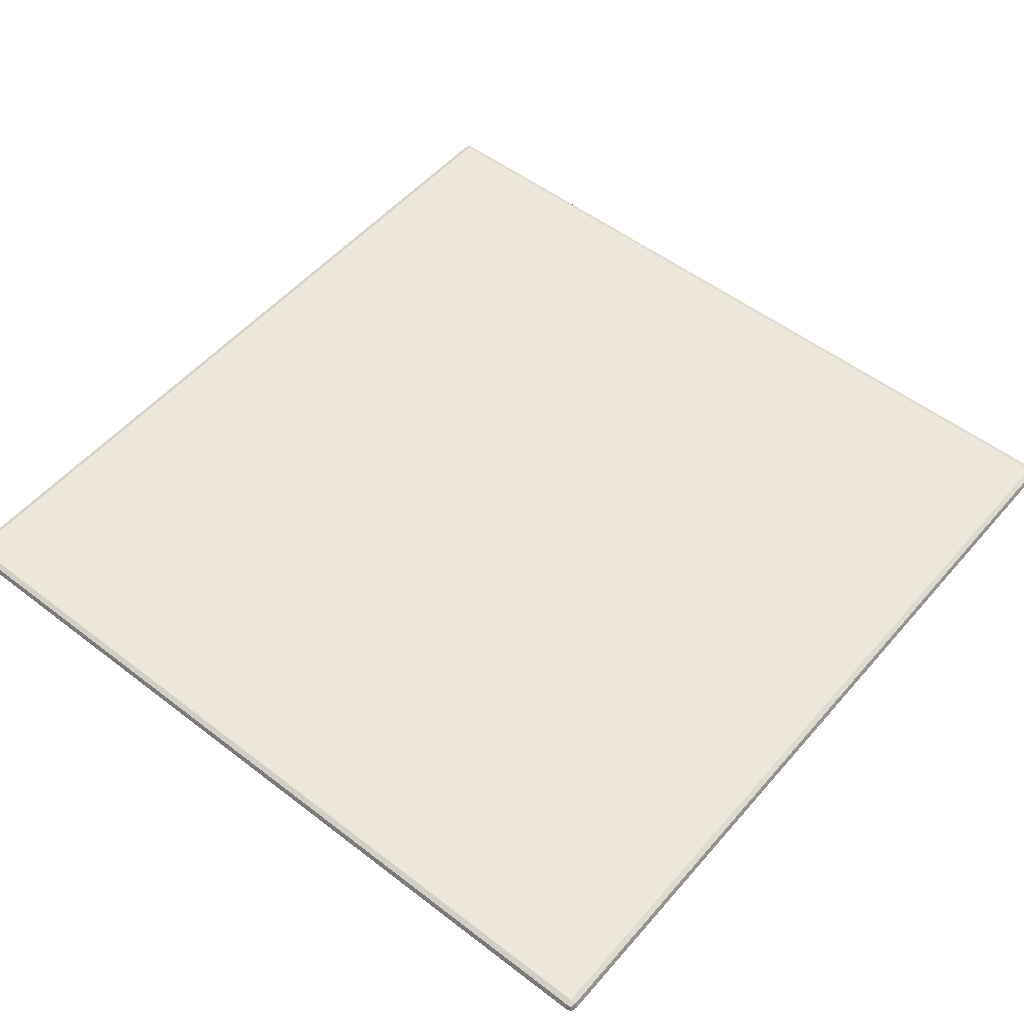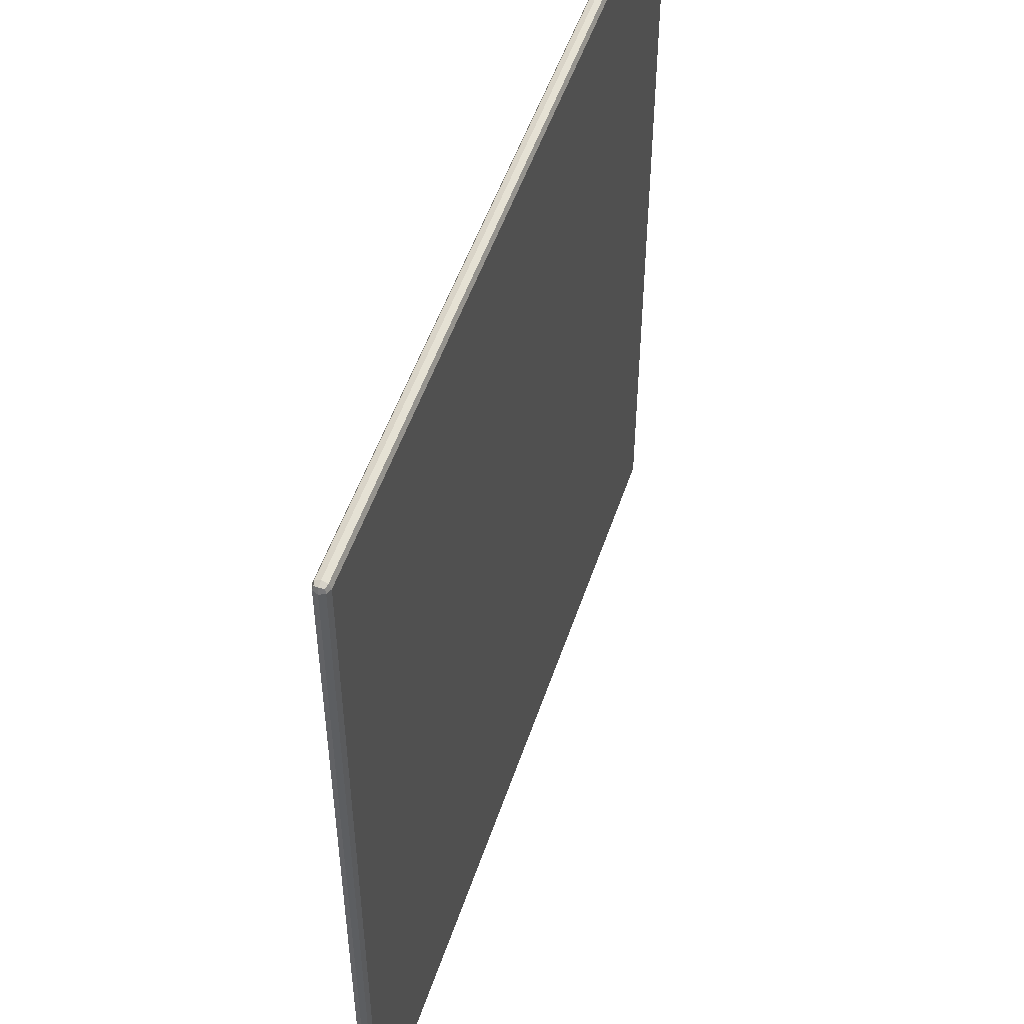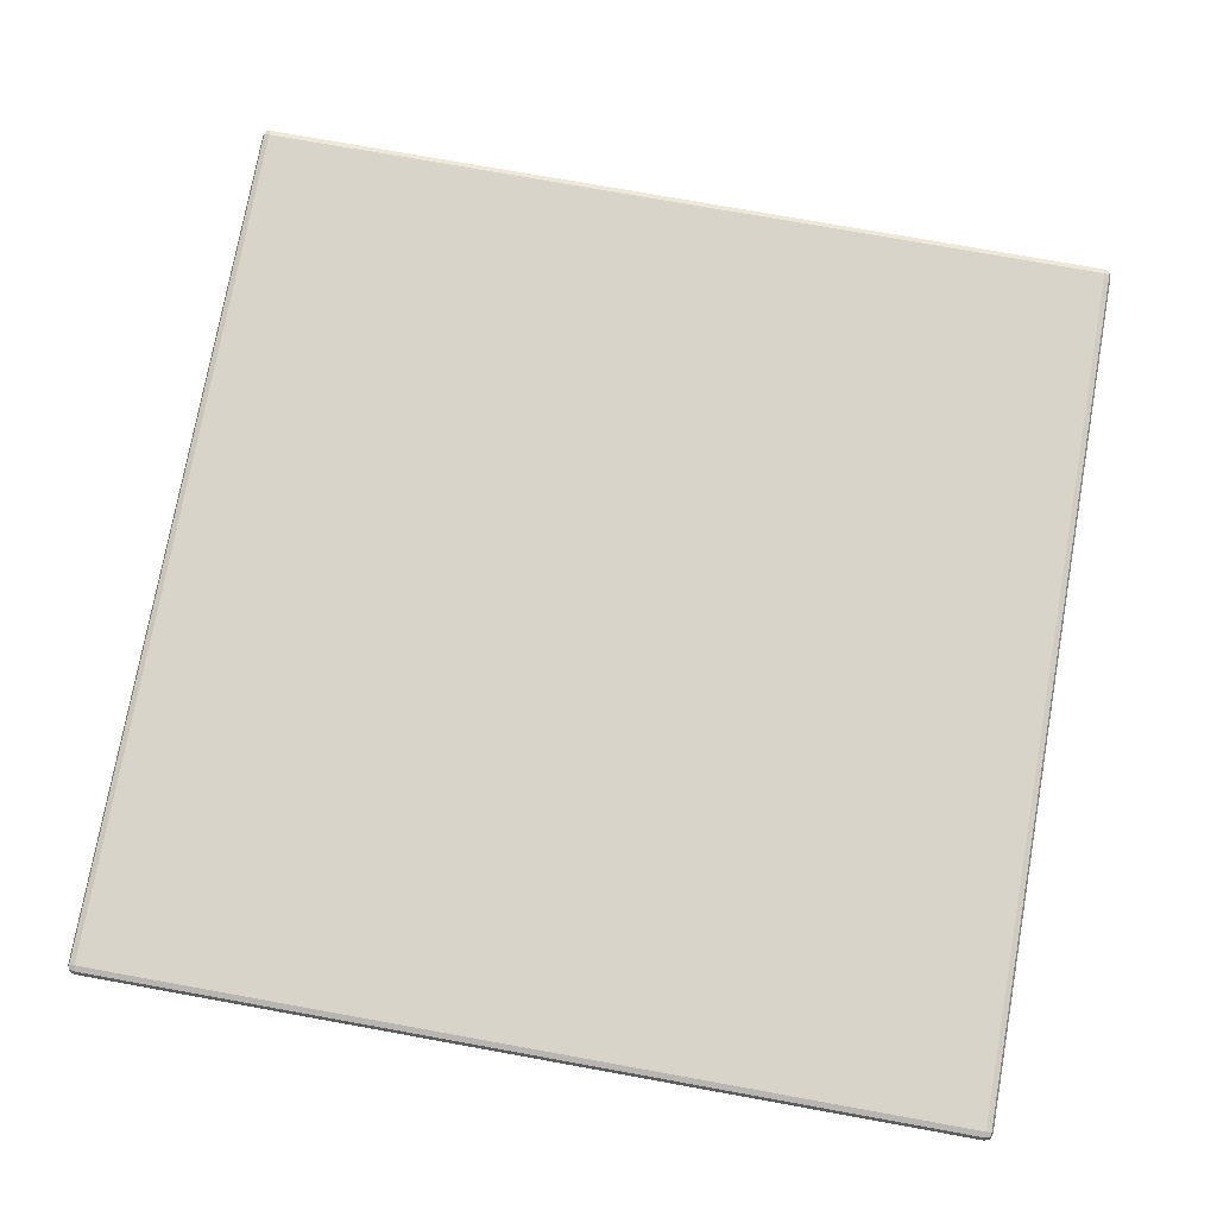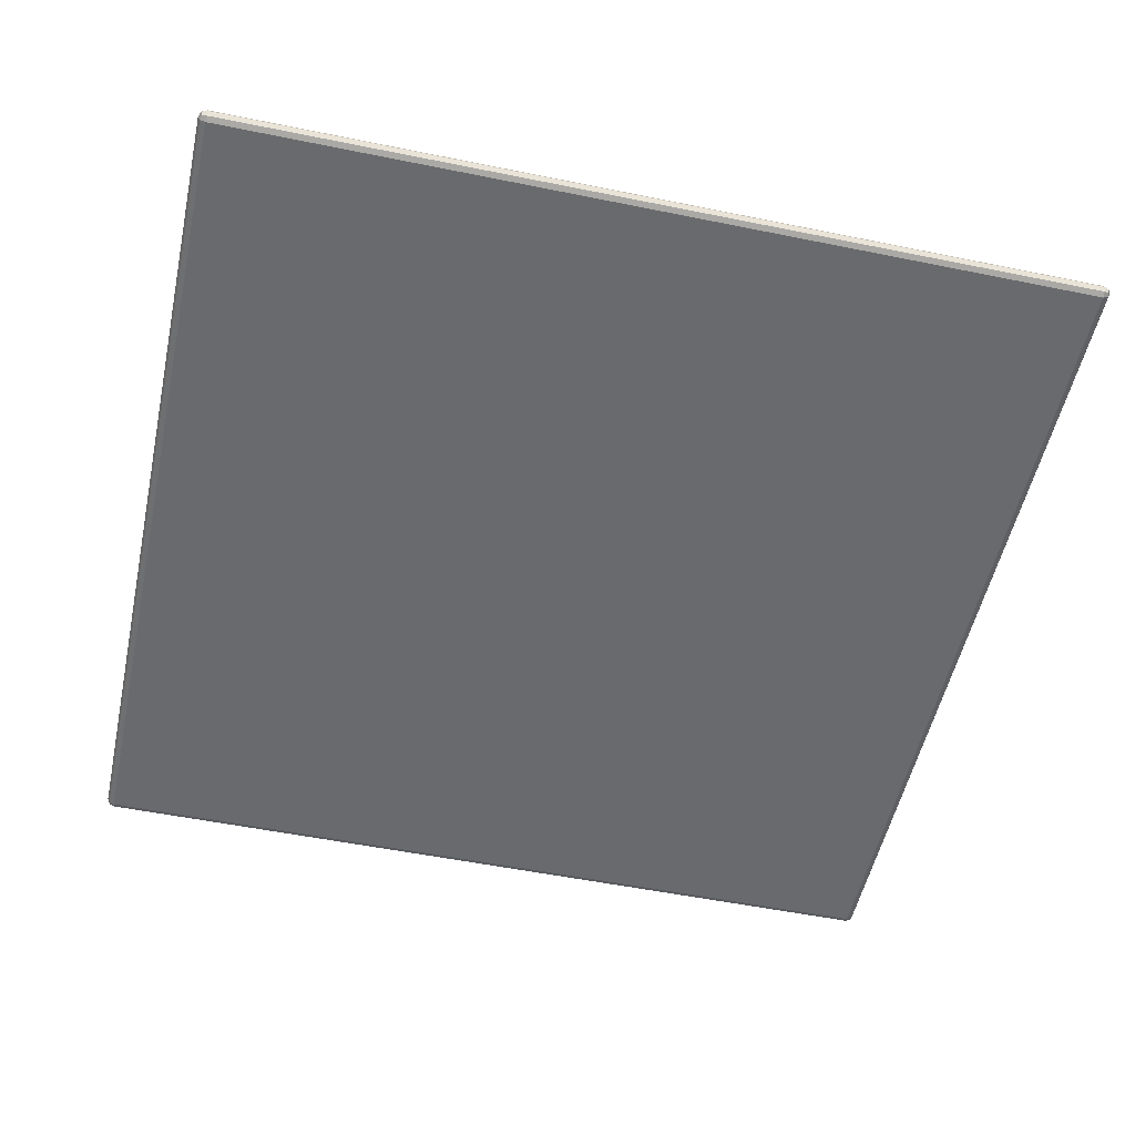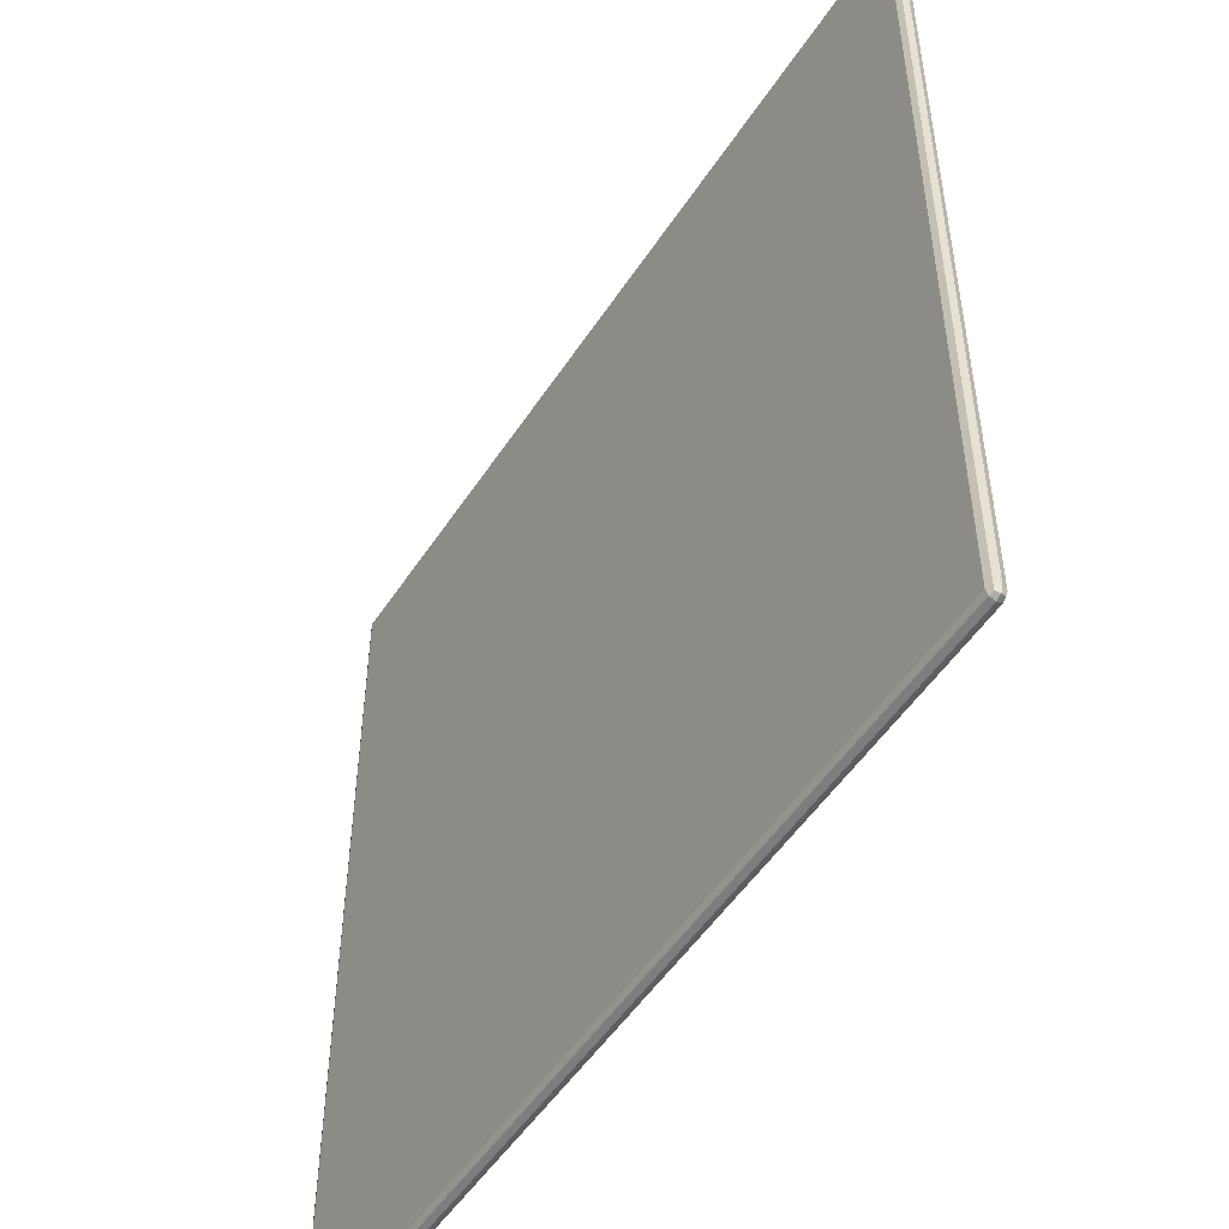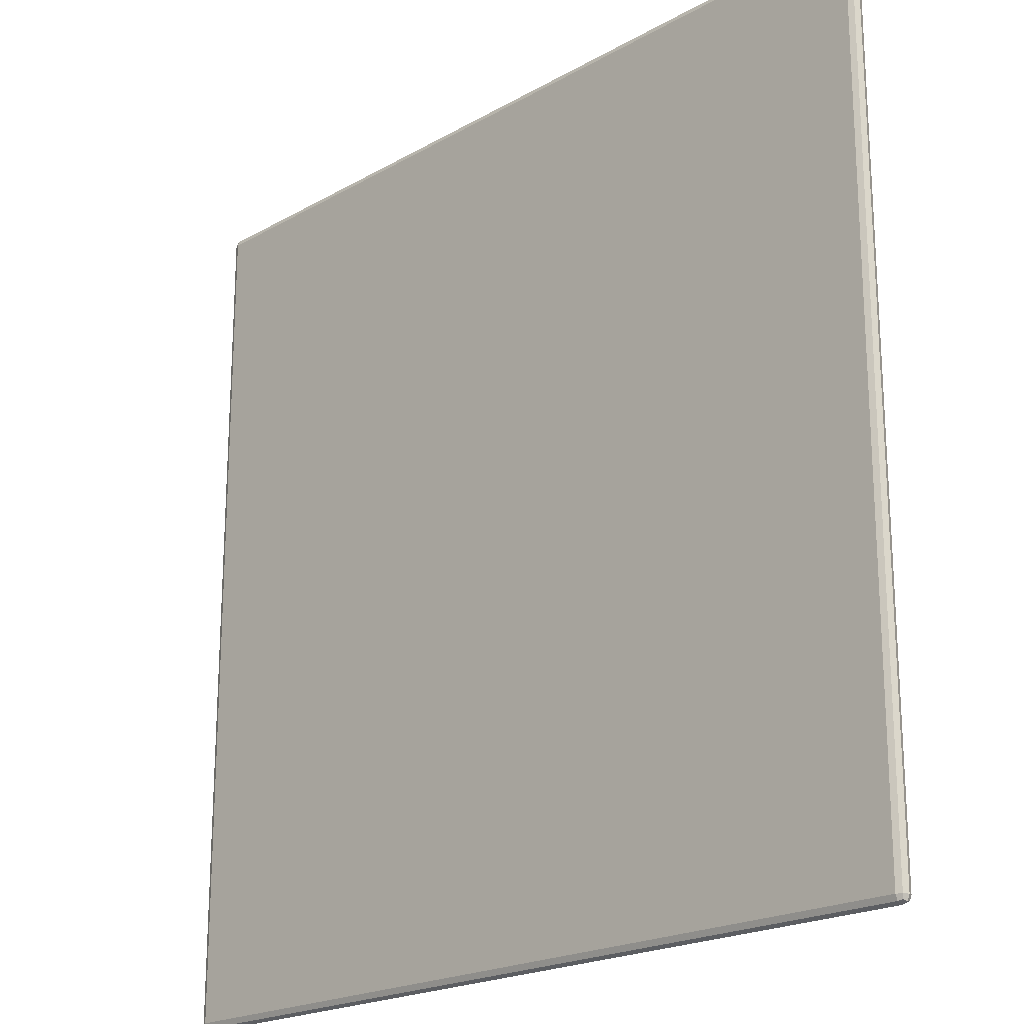
<metadata>
{"format":"obj","ext":"obj","renderer":"f3d","projection":"perspective","resolution":1024,"background":"white","views":[{"elev":52.6,"azim":-140.4,"up":"+Y"},{"elev":51.6,"azim":-71.7,"up":"+Z"},{"elev":75.2,"azim":10.2,"up":"+Y"},{"elev":-53.0,"azim":-12.3,"up":"+Y"},{"elev":-51.0,"azim":57.9,"up":"+Z"},{"elev":-20.5,"azim":45.8,"up":"+Z"}]}
</metadata>
<code>
o Cube.056_Cube.067
v -10.29 0.1408 -1.225
v -10.29 0.1495 -1.216
v -10.3 0.1495 -1.225
v -10.29 0.1433 -1.219
v -10.3 0.1445 -1.22
v -10.3 0.1495 -1.219
v -10.3 0.1433 -1.225
v -10.29 0.1495 -1.216
v -10.29 0.1582 -1.225
v -10.3 0.1495 -1.225
v -10.29 0.1557 -1.219
v -10.3 0.1545 -1.22
v -10.3 0.1557 -1.225
v -10.3 0.1495 -1.219
v -10.29 0.1408 -2.207
v -10.3 0.1495 -2.207
v -10.29 0.1495 -2.216
v -10.3 0.1433 -2.207
v -10.3 0.1445 -2.212
v -10.3 0.1495 -2.213
v -10.29 0.1433 -2.213
v -10.29 0.1582 -2.207
v -10.29 0.1495 -2.216
v -10.3 0.1495 -2.207
v -10.29 0.1557 -2.213
v -10.3 0.1545 -2.212
v -10.3 0.1495 -2.213
v -10.3 0.1557 -2.207
v -9.31 0.1408 -1.225
v -9.302 0.1495 -1.225
v -9.31 0.1495 -1.216
v -9.304 0.1433 -1.225
v -9.305 0.1445 -1.22
v -9.304 0.1495 -1.219
v -9.31 0.1433 -1.219
v -9.31 0.1582 -1.225
v -9.31 0.1495 -1.216
v -9.302 0.1495 -1.225
v -9.31 0.1557 -1.219
v -9.305 0.1545 -1.22
v -9.304 0.1495 -1.219
v -9.304 0.1557 -1.225
v -9.31 0.1408 -2.207
v -9.31 0.1495 -2.216
v -9.302 0.1495 -2.207
v -9.31 0.1433 -2.213
v -9.305 0.1445 -2.212
v -9.304 0.1495 -2.213
v -9.304 0.1433 -2.207
v -9.31 0.1582 -2.207
v -9.302 0.1495 -2.207
v -9.31 0.1495 -2.216
v -9.304 0.1557 -2.207
v -9.305 0.1545 -2.212
v -9.304 0.1495 -2.213
v -9.31 0.1557 -2.213
f 31 37 8 2
f 45 51 38 30
f 50 22 9 36
f 3 10 24 16
f 17 23 52 44
f 1 4 5 7
f 2 6 5 4
f 3 7 5 6
f 8 11 12 14
f 9 13 12 11
f 10 14 12 13
f 15 18 19 21
f 16 20 19 18
f 17 21 19 20
f 22 25 26 28
f 23 27 26 25
f 24 28 26 27
f 29 32 33 35
f 30 34 33 32
f 31 35 33 34
f 36 39 40 42
f 37 41 40 39
f 38 42 40 41
f 43 46 47 49
f 44 48 47 46
f 45 49 47 48
f 50 53 54 56
f 51 55 54 53
f 52 56 54 55
f 15 1 7 18
f 18 7 3 16
f 2 8 14 6
f 6 14 10 3
f 9 22 28 13
f 13 28 24 10
f 23 17 20 27
f 27 20 16 24
f 43 15 21 46
f 46 21 17 44
f 22 50 56 25
f 25 56 52 23
f 51 45 48 55
f 55 48 44 52
f 29 43 49 32
f 32 49 45 30
f 50 36 42 53
f 53 42 38 51
f 37 31 34 41
f 41 34 30 38
f 1 29 35 4
f 4 35 31 2
f 36 9 11 39
f 39 11 8 37
f 15 43 29 1

</code>
